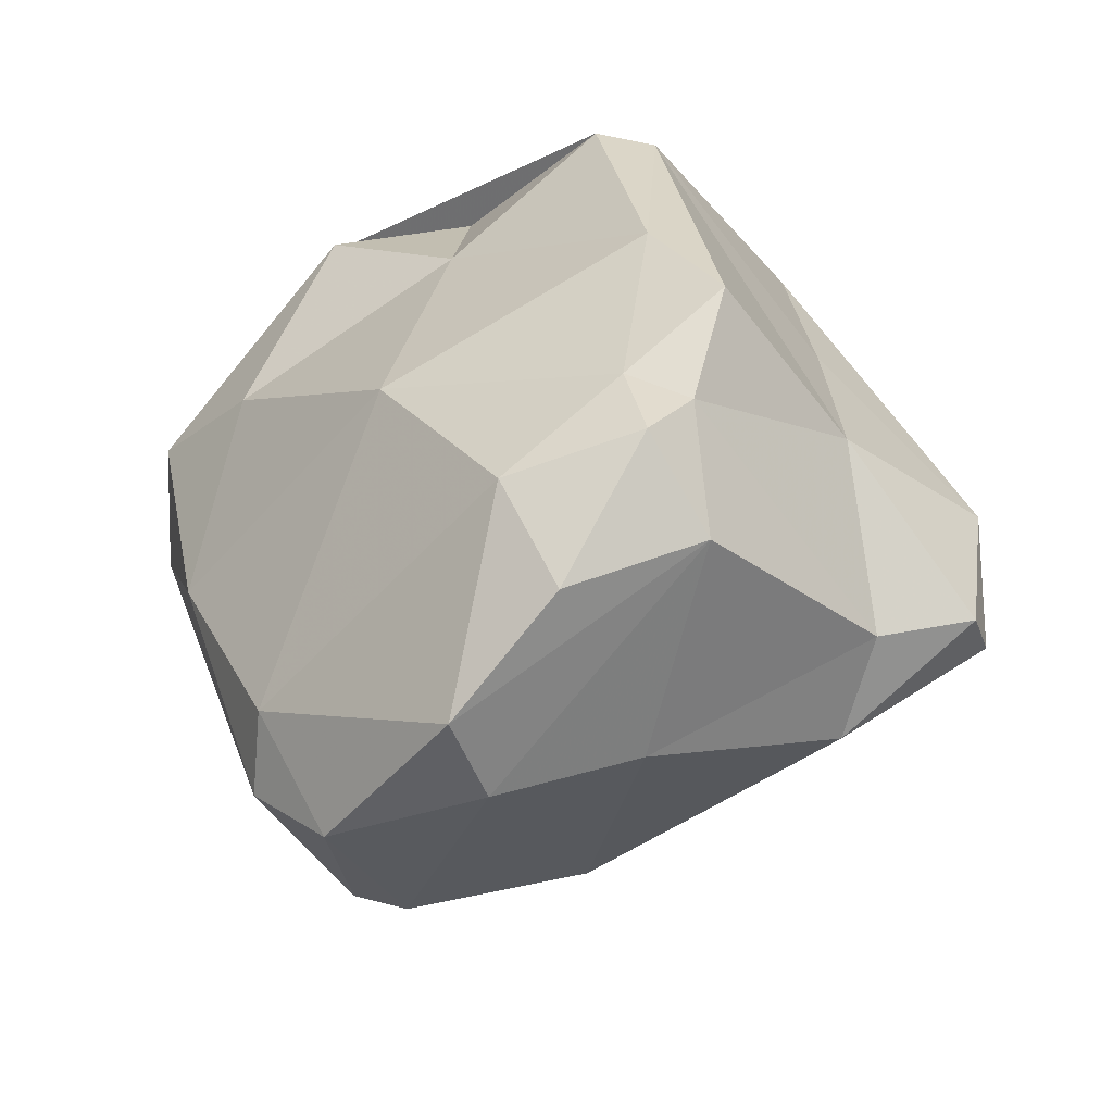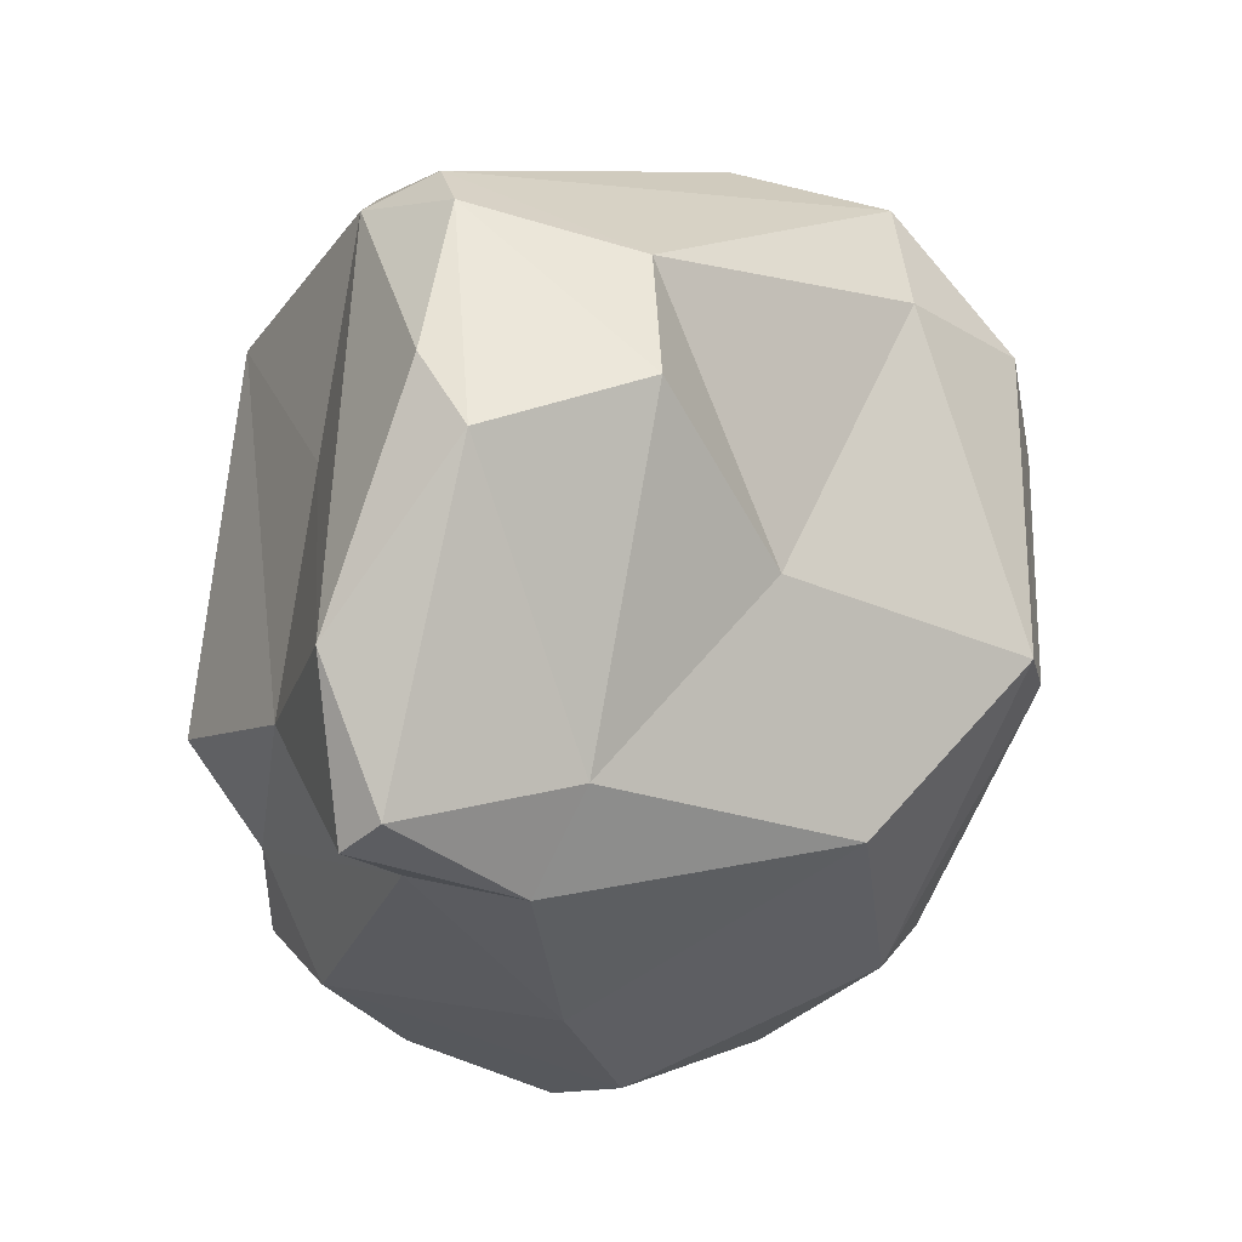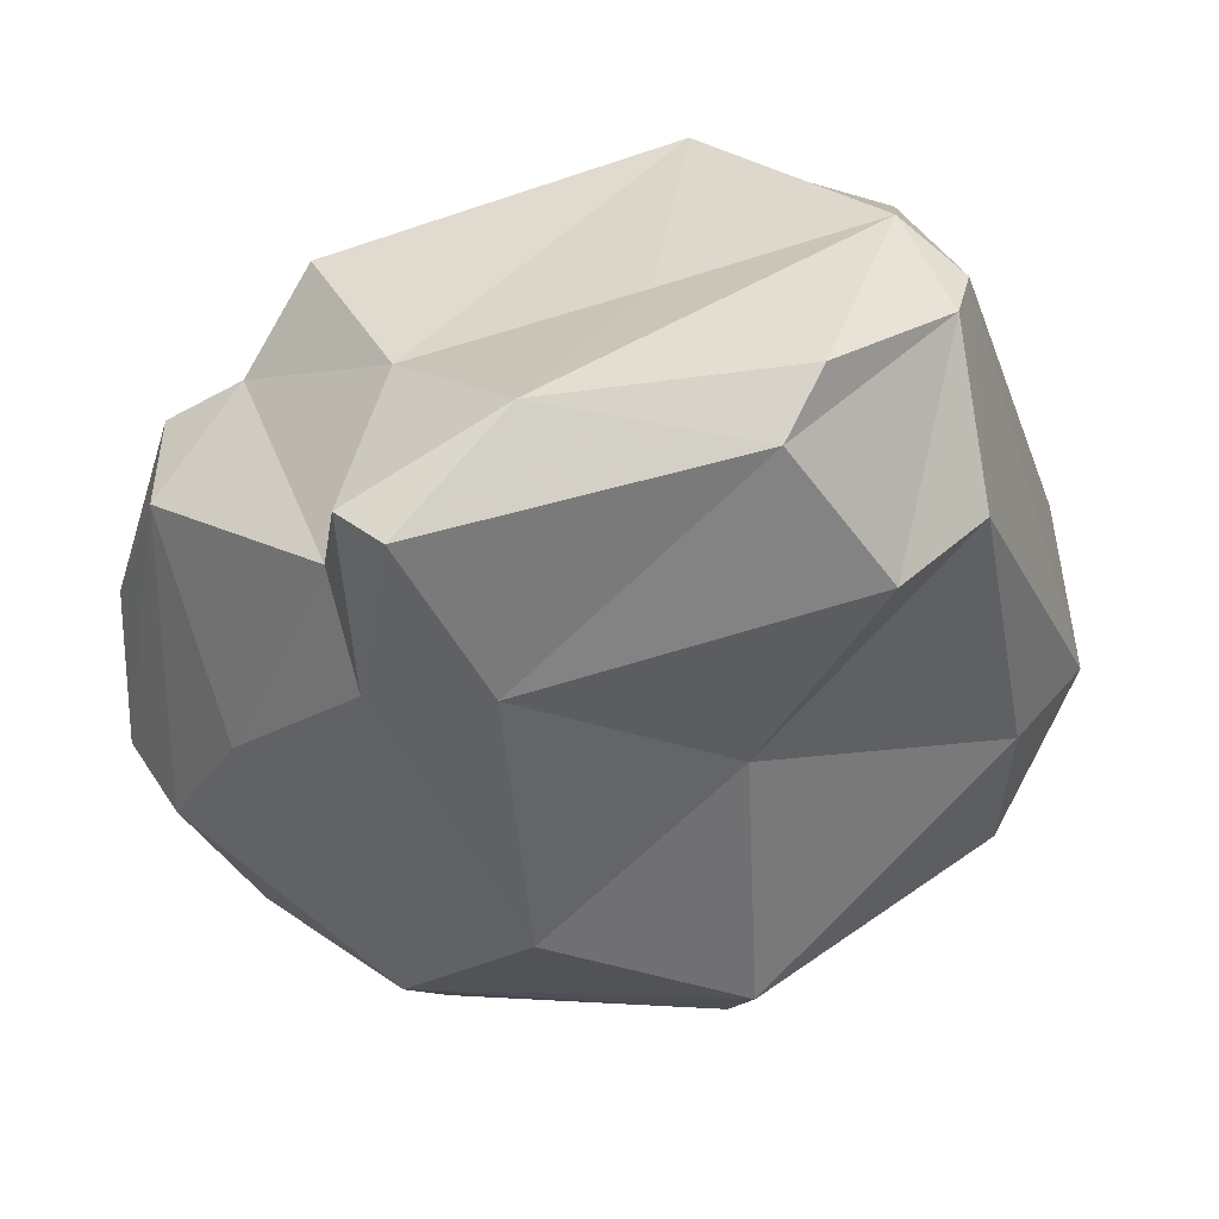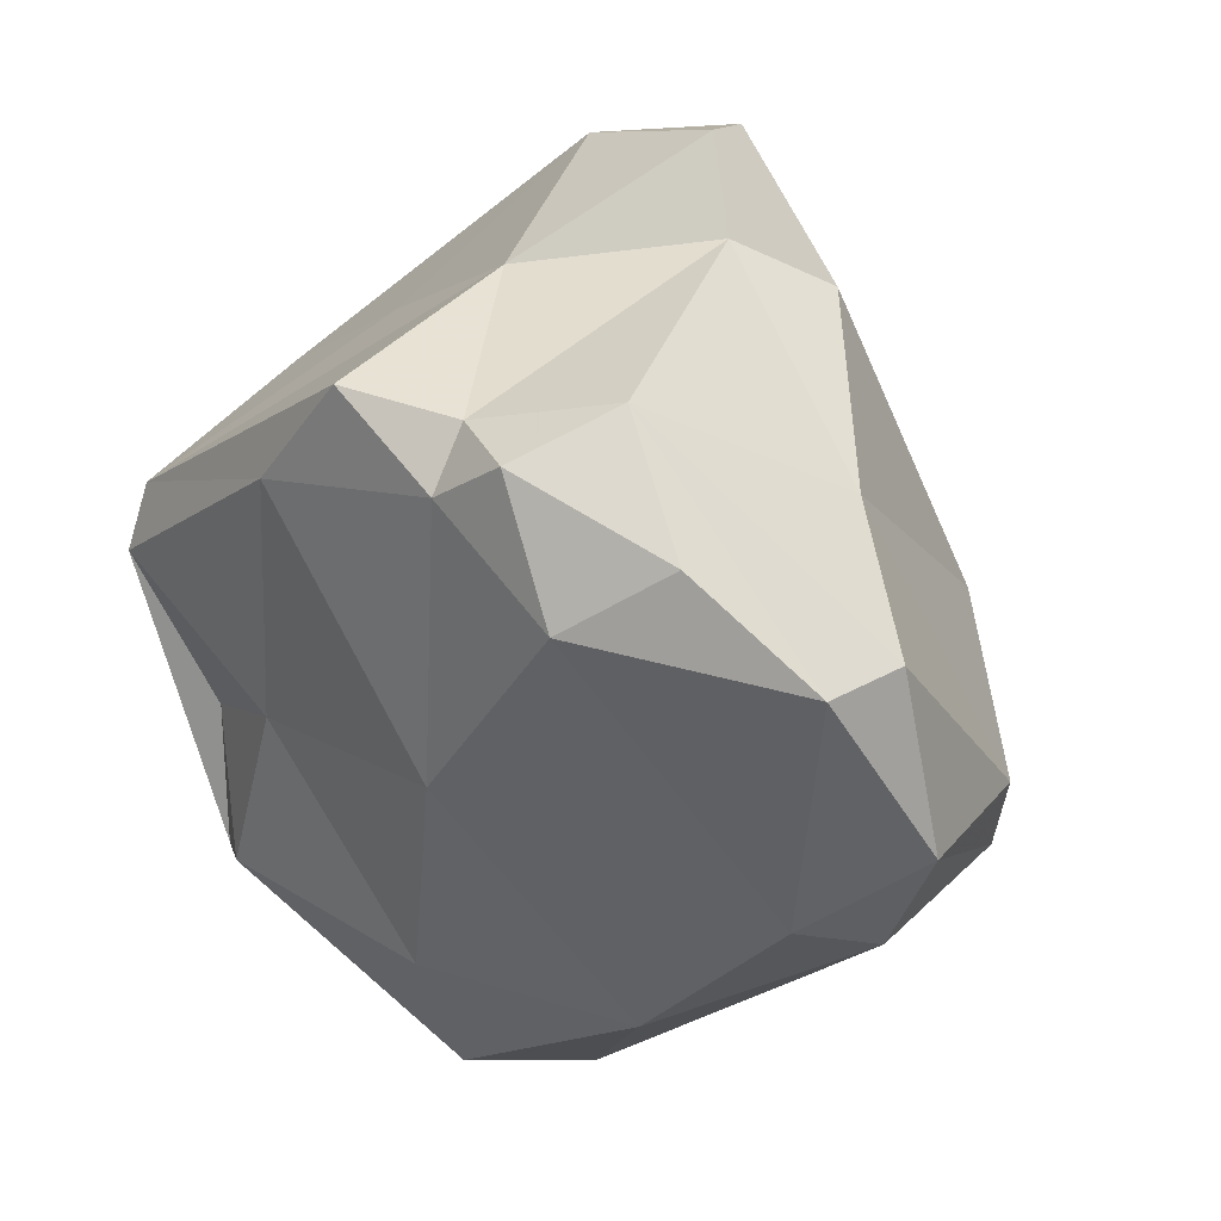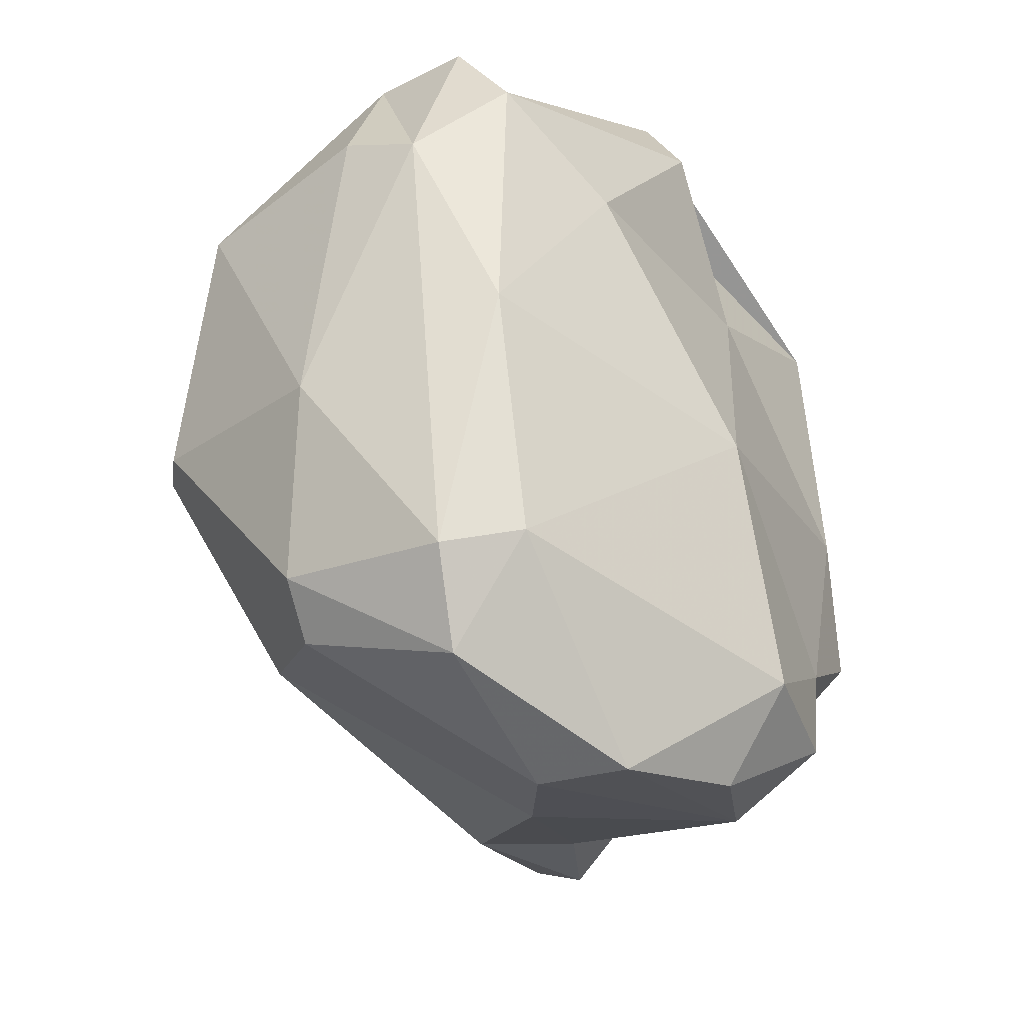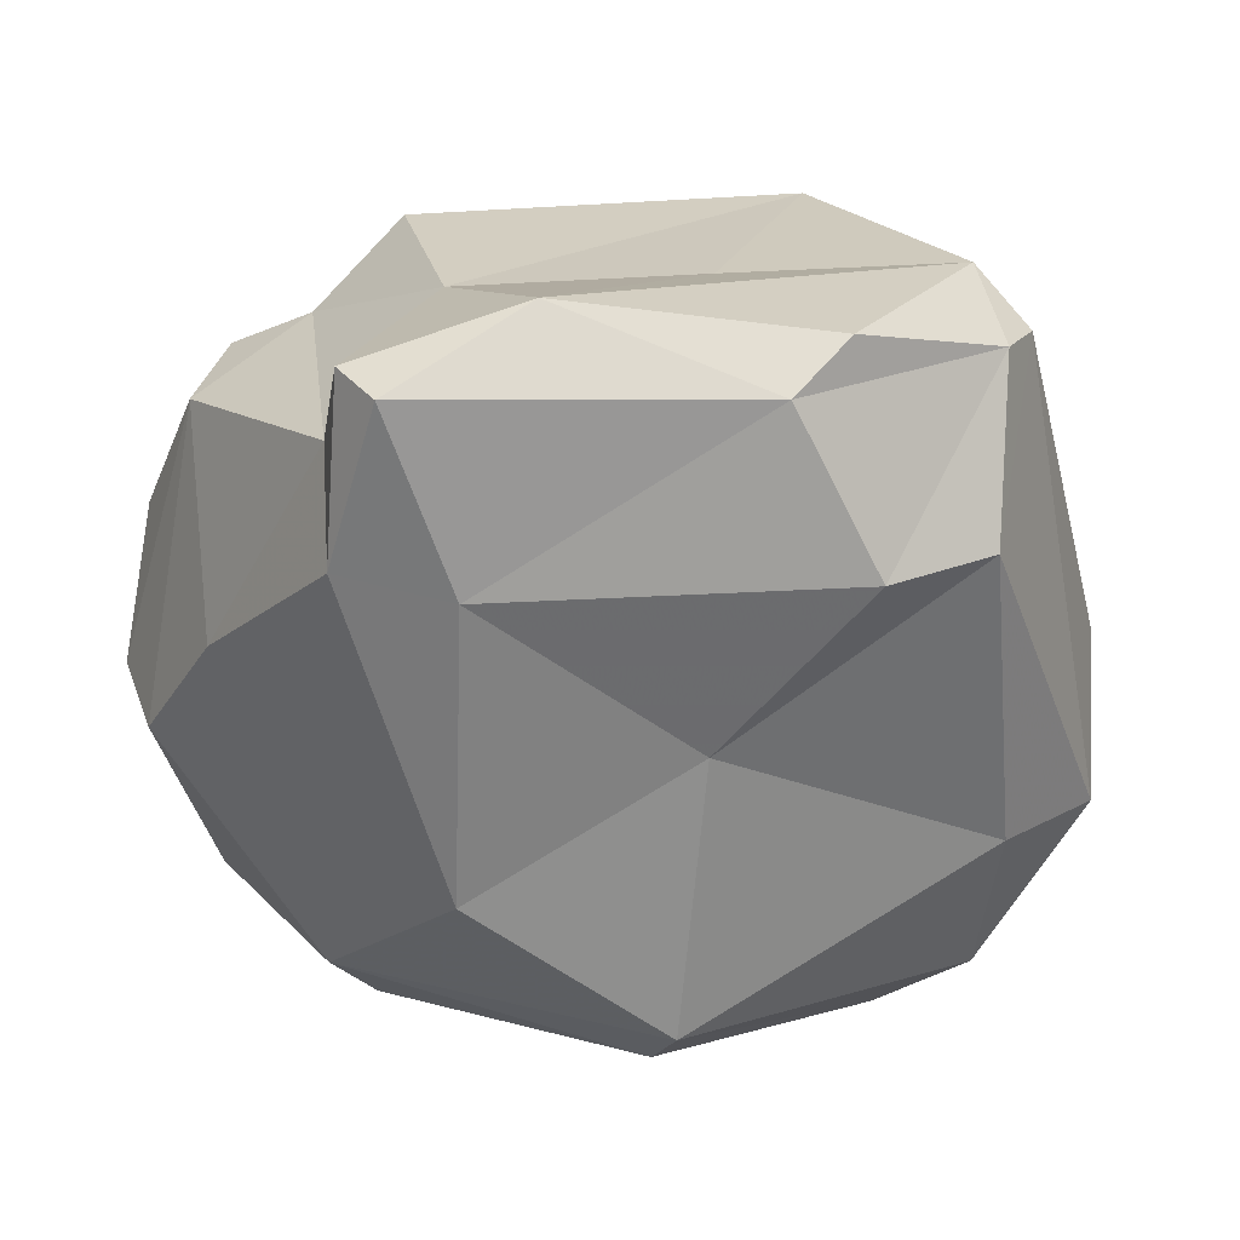
<metadata>
{"format":"obj","ext":"obj","renderer":"f3d","projection":"perspective","resolution":1024,"background":"white","views":[{"elev":-56.8,"azim":92.6,"up":"+Z"},{"elev":-5.1,"azim":-153.2,"up":"+Z"},{"elev":71.2,"azim":-117.8,"up":"+Y"},{"elev":-2.4,"azim":143.5,"up":"+Y"},{"elev":-44.2,"azim":3.9,"up":"+Z"},{"elev":59.8,"azim":-104.2,"up":"+Y"}]}
</metadata>
<code>
v 176.3 272.1 83.26
v 177.3 270.1 89.56
v 177.5 268.6 87.69
v 176.5 270.9 82.85
v 178.6 274.8 79.69
v 180.9 265.9 87.74
v 179.9 271.1 77.27
v 181.5 266.6 90.64
v 179.6 269.9 78.09
v 179.4 276.9 84.62
v 178.3 273.1 90.26
v 179.9 267.7 81.72
v 181.7 280.3 80.69
v 183.2 269.8 75.68
v 179.1 272.1 92.4
v 180.9 279.3 90.28
v 180.2 280.3 87.9
v 183 268.2 77.33
v 182.5 265.3 86.81
v 183.4 265.6 90.48
v 182.7 282.9 86.78
v 182.2 273.3 93.25
v 184.3 266.4 82.86
v 184.7 273.1 74.84
v 182.9 280.2 78.62
v 184.5 265.3 88.53
v 184.7 268.4 77.8
v 184.2 280.8 91.35
v 184.8 271.3 93.63
v 183.7 282.9 88.18
v 184.1 283.3 79.94
v 185.1 281 79.07
v 186.8 279.9 91.58
v 186.6 272.5 74.64
v 184.4 276.2 76.3
v 186.7 267.4 87.05
v 185.3 283.5 83.04
v 189.4 271 82.56
v 185.2 283 79.44
v 185 279.9 92.18
v 187.8 269.7 92.64
v 190.1 273.6 77.67
v 188.1 280.6 81.87
v 187.4 280.4 86.76
v 188.8 274.7 75.77
v 189 277.5 76.97
v 189.5 272.3 88.12
v 188.5 269.4 90.95
v 188 277.2 92.51
v 188.7 272.6 91.44
v 191.7 276.6 84.55
v 190.9 276.4 78
v 191.3 277 89.75
v 191 276 79.87
v 190.5 277.4 79.63
v 191.8 278.1 81.78
v 191.4 275.6 90.26
g foo
f 19 20 8
f 26 20 19
f 19 8 6
f 8 2 3
f 6 8 3
f 12 19 6
f 23 26 19
f 3 2 1
f 6 3 12
f 18 19 12
f 23 19 18
f 4 3 1
f 12 3 4
f 18 12 9
f 27 23 18
f 12 4 9
f 7 4 1
f 7 9 4
f 14 9 7
f 18 9 14
f 14 27 18
f 26 8 20
f 8 15 2
f 2 15 11
f 23 36 26
f 36 23 38
f 11 1 2
f 27 38 23
f 38 27 42
f 5 7 1
f 14 34 27
f 42 27 34
f 14 7 24
f 24 34 14
f 29 8 41
f 41 8 26
f 22 15 29
f 29 15 8
f 36 48 26
f 48 41 26
f 48 36 47
f 47 36 38
f 16 10 11
f 11 10 1
f 1 10 5
f 10 13 5
f 42 34 45
f 7 5 35
f 35 24 7
f 46 45 34
f 35 46 24
f 46 34 24
f 50 41 48
f 29 40 22
f 22 40 15
f 50 48 47
f 15 16 11
f 16 15 40
f 17 10 16
f 54 51 38
f 38 42 54
f 17 13 10
f 52 54 42
f 52 42 45
f 25 5 13
f 46 52 45
f 5 25 35
f 25 32 35
f 32 46 35
f 49 29 41
f 40 29 49
f 57 49 41
f 57 41 50
f 47 57 50
f 16 40 28
f 57 47 51
f 47 38 51
f 17 16 28
f 28 21 17
f 56 51 54
f 56 54 55
f 13 17 21
f 52 55 54
f 21 31 13
f 52 46 55
f 31 39 25
f 31 25 13
f 39 32 25
f 39 43 32
f 46 32 55
f 32 43 55
f 40 49 33
f 53 33 57
f 33 49 57
f 53 44 33
f 28 40 33
f 57 51 53
f 30 28 33
f 37 33 44
f 30 21 28
f 37 30 33
f 56 53 51
f 43 44 53
f 21 30 37
f 56 43 53
f 55 43 56
f 21 37 31
f 43 37 44
f 39 31 37
f 39 37 43
g

</code>
